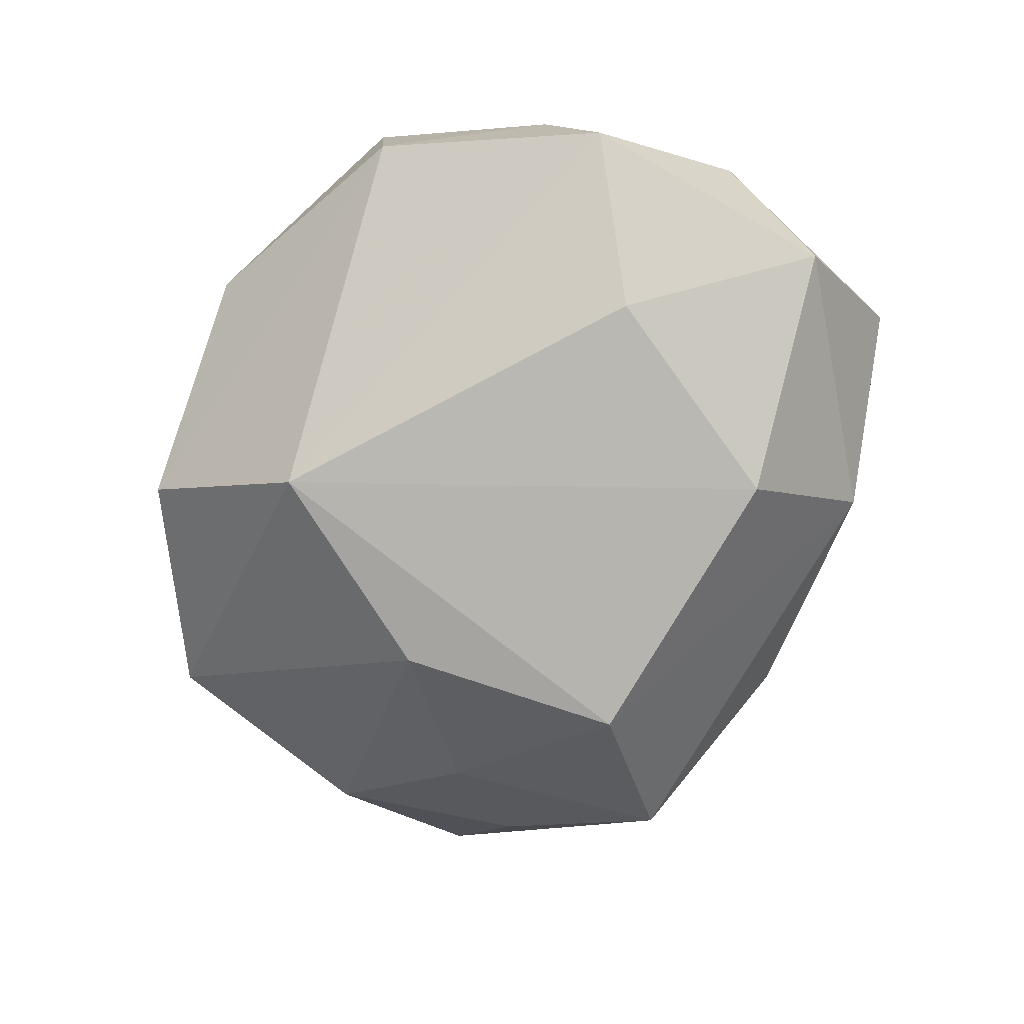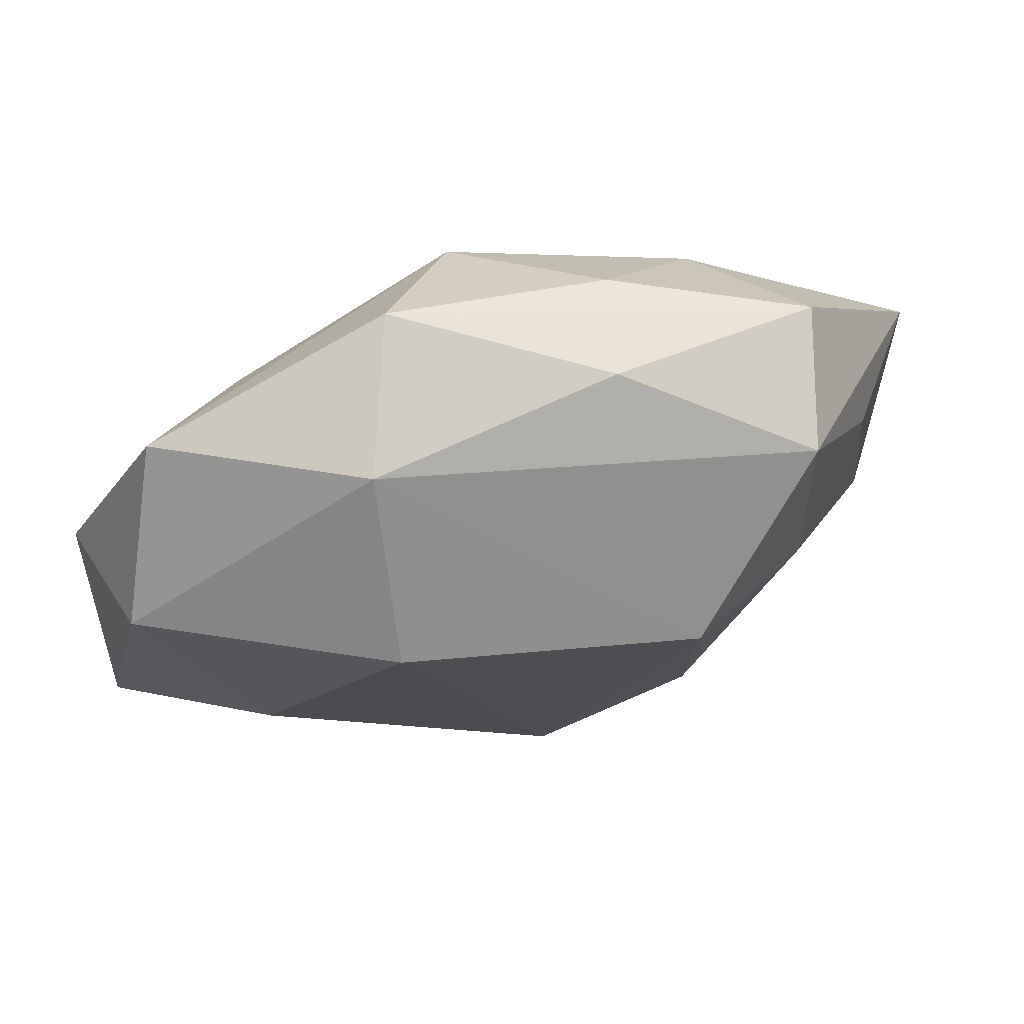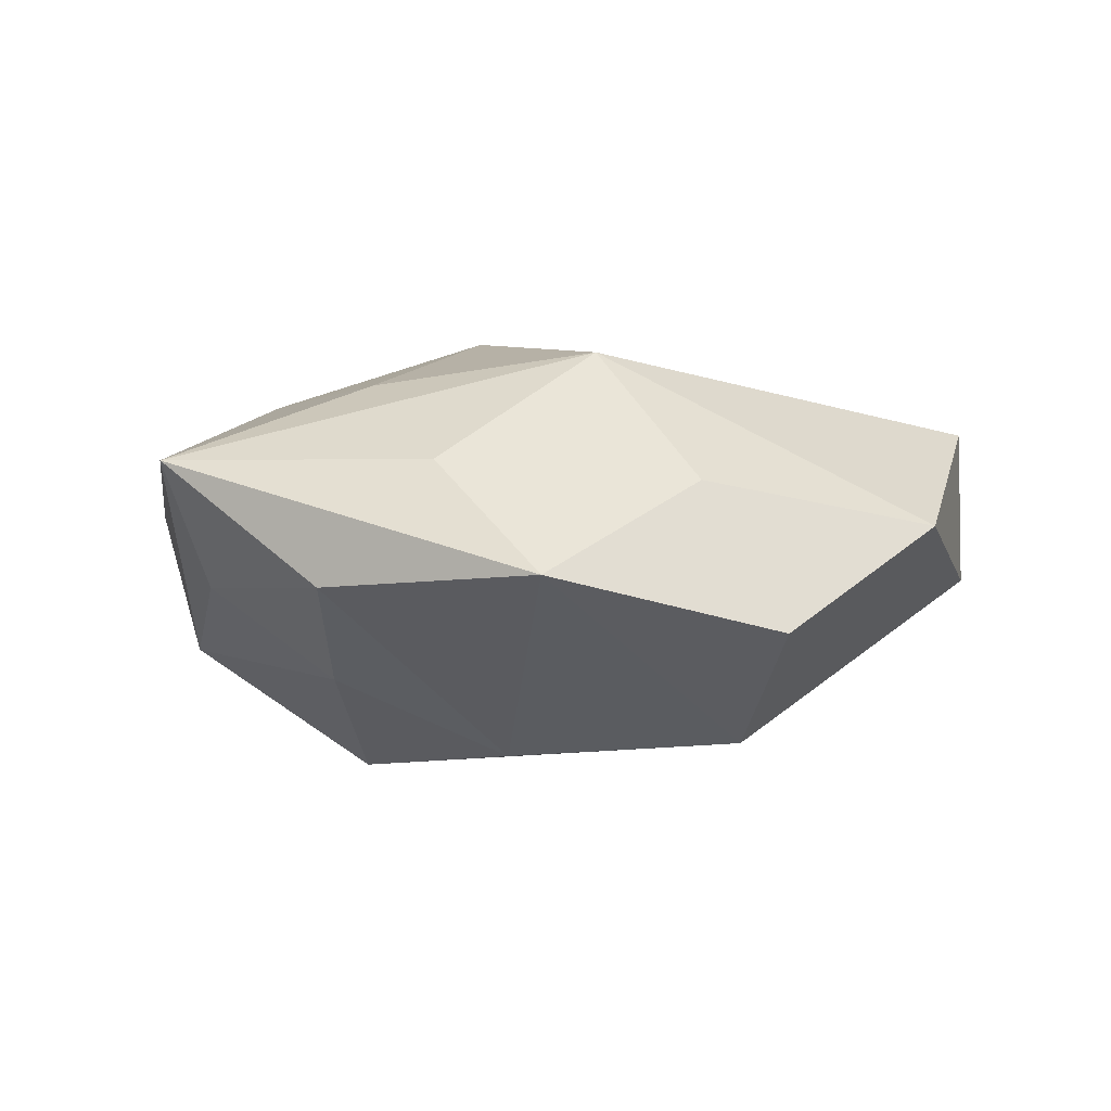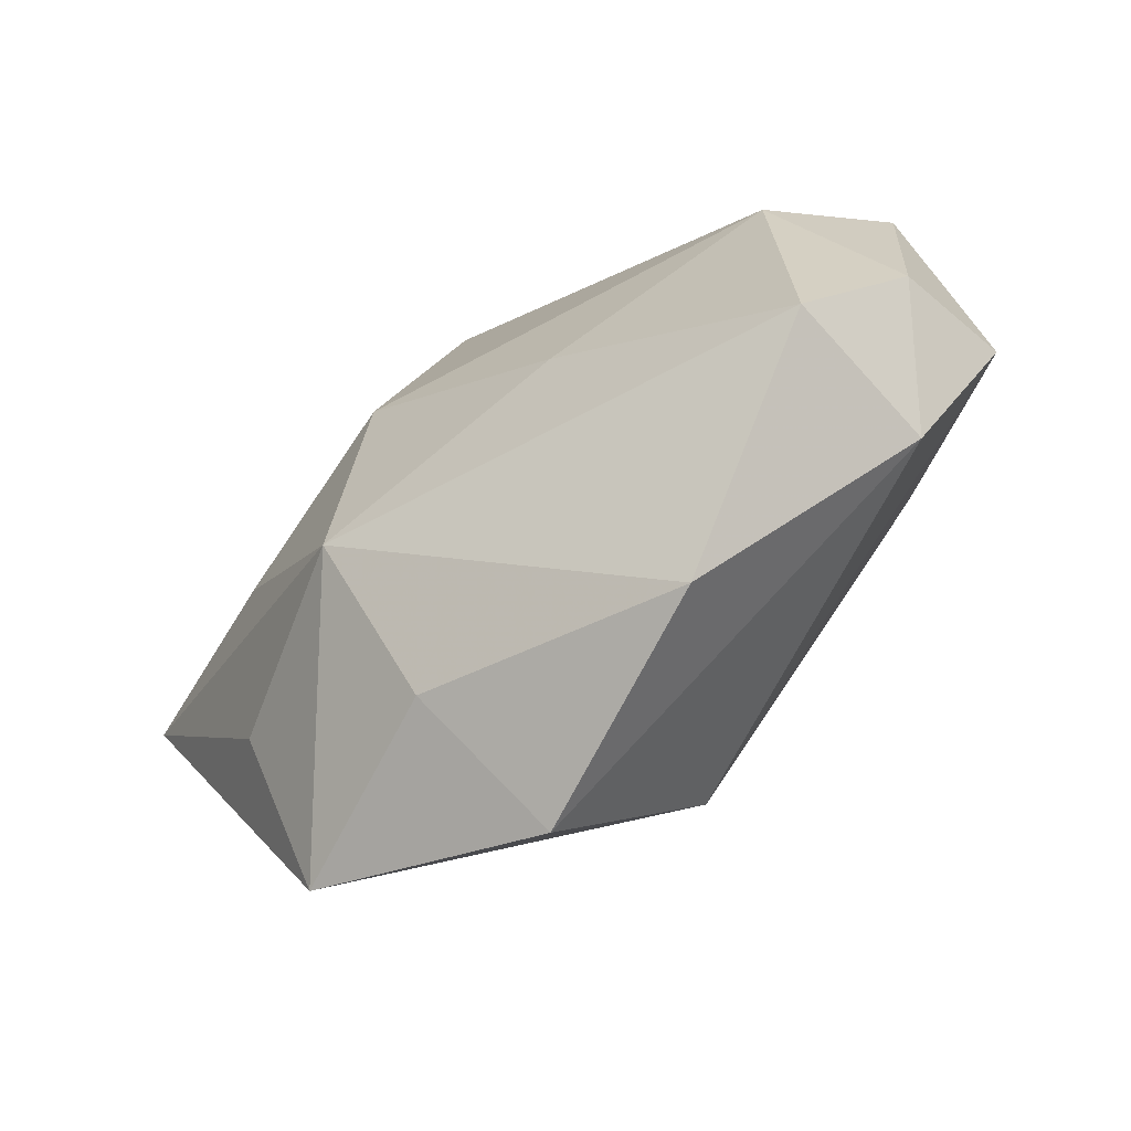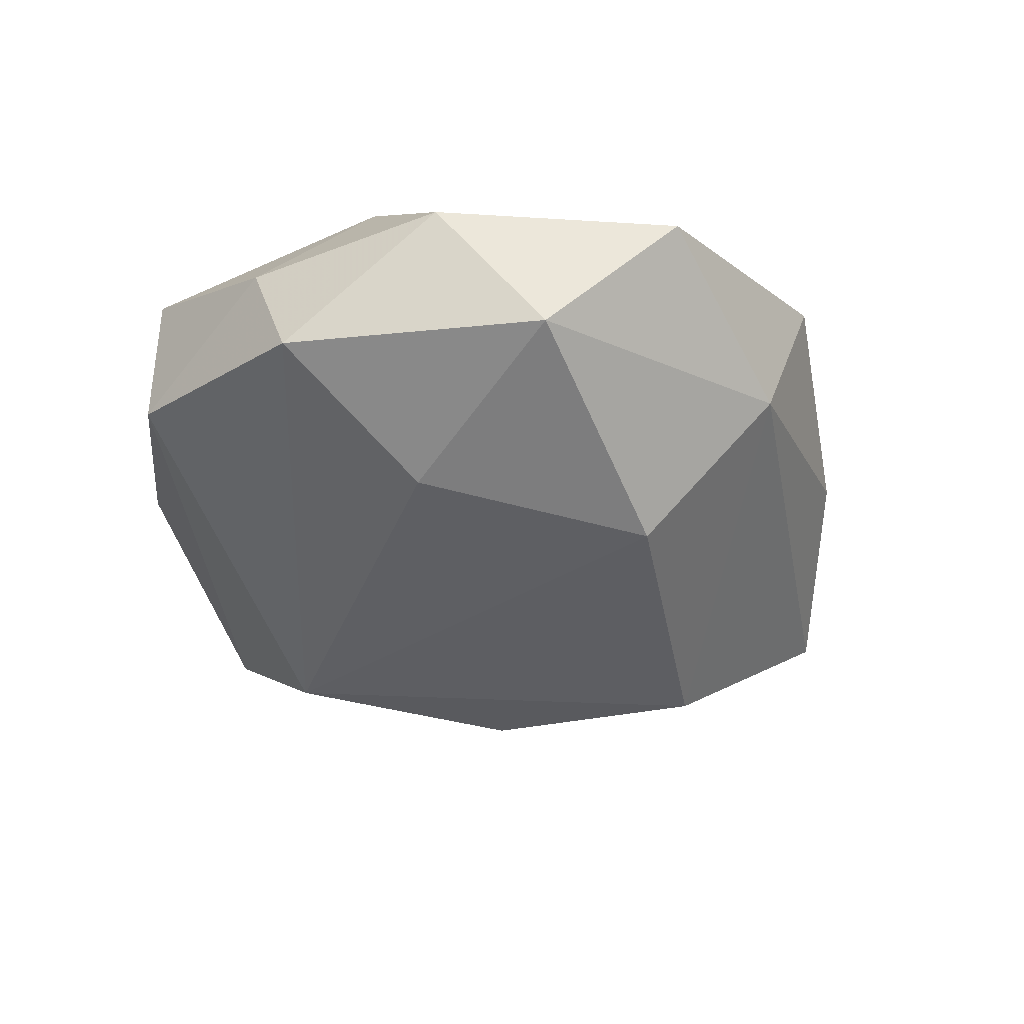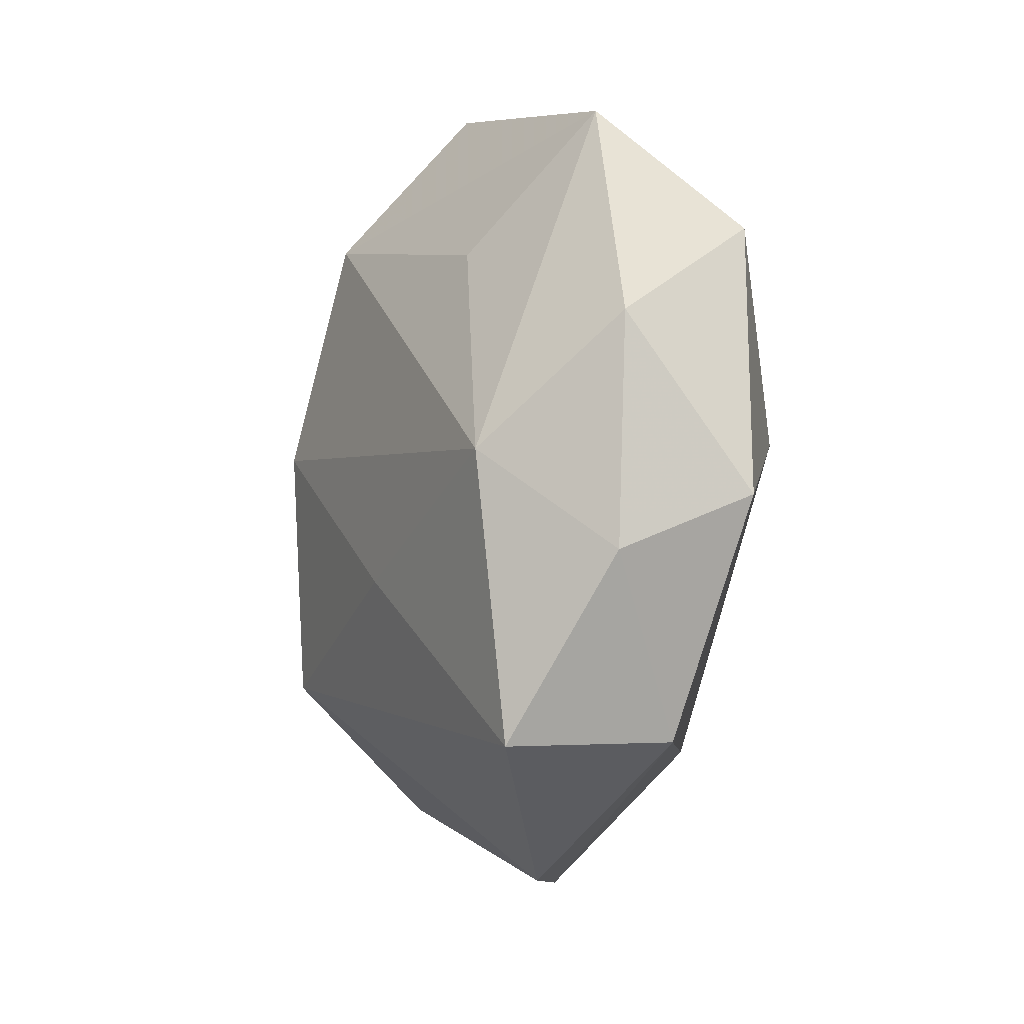
<metadata>
{"format":"obj","ext":"obj","renderer":"f3d","projection":"perspective","resolution":1024,"background":"white","views":[{"elev":-73.3,"azim":72.2,"up":"+Z"},{"elev":71.0,"azim":165.3,"up":"+Y"},{"elev":-0.6,"azim":-43.5,"up":"+Z"},{"elev":-71.7,"azim":37.9,"up":"+Y"},{"elev":-34.7,"azim":114.2,"up":"+Z"},{"elev":-8.8,"azim":70.4,"up":"+Y"}]}
</metadata>
<code>
v 0.02751 -0.02248 -0.002613
v -0.01128 -0.02662 0.005212
v -0.01048 0.02803 -0.001175
v -0.01214 0.02558 0.00776
v 0.009698 0.02893 -0.005103
v -0.008473 -0.03309 -0.006645
v -0.02084 0.01502 0.01252
v -0.0009569 0.02104 0.01544
v 0.02581 0.02688 0.002657
v -0.01323 0.01196 -0.01897
v 0.01802 0.01646 0.01064
v 0.03068 0.01705 -0.007725
v -0.03411 -0.007641 -0.003145
v -0.001269 -0.02164 -0.01593
v 0.02231 0.001793 -0.01366
v 0.005805 0.03168 0.006645
v 0.01081 0.01764 -0.01638
v 0.008408 -0.008818 0.01526
v -0.02333 -0.001077 0.01337
v 0.03437 0.008879 0.003817
v 0.02657 -0.02298 0.01042
v 0.0101 -0.03282 0.001867
v -0.007346 0.003596 0.01818
v 0.02721 -0.0009073 0.01301
v -0.01353 -0.006817 -0.01717
v -0.0281 0.02182 0.002873
v -0.02732 -0.02555 -0.002173
v 0.03318 -0.008842 0.003948
v -0.02533 0.00137 -0.01074
v -0.02525 0.02065 -0.008692
v -0.02737 -0.01351 0.006766
v -0.03247 0.0087 -0.003208
v -0.01231 -0.01596 0.0158
v 0.03499 -0.004514 -0.00608
v -0.0396 0.005474 0.006918
f 14 27 25
f 25 27 13
f 27 14 6
f 10 14 25
f 10 17 14
f 5 10 30
f 17 10 5
f 12 17 5
f 22 33 2
f 2 33 27
f 2 6 22
f 27 6 2
f 18 24 23
f 23 33 18
f 35 13 27
f 14 34 1
f 22 6 1
f 1 6 14
f 20 34 12
f 14 17 15
f 15 34 14
f 15 17 12
f 12 34 15
f 30 10 29
f 25 13 29
f 29 10 25
f 16 4 8
f 23 24 8
f 24 11 8
f 3 5 30
f 16 5 3
f 27 33 31
f 31 35 27
f 33 35 31
f 19 33 23
f 19 35 33
f 32 35 30
f 13 35 32
f 30 29 32
f 32 29 13
f 30 35 26
f 26 3 30
f 26 4 16
f 16 3 26
f 22 1 21
f 24 18 21
f 21 33 22
f 21 18 33
f 16 8 9
f 9 8 11
f 9 20 12
f 9 11 24
f 24 20 9
f 12 5 9
f 9 5 16
f 7 26 35
f 23 8 7
f 7 8 4
f 4 26 7
f 7 19 23
f 35 19 7
f 34 20 28
f 28 1 34
f 28 21 1
f 28 20 24
f 24 21 28

</code>
